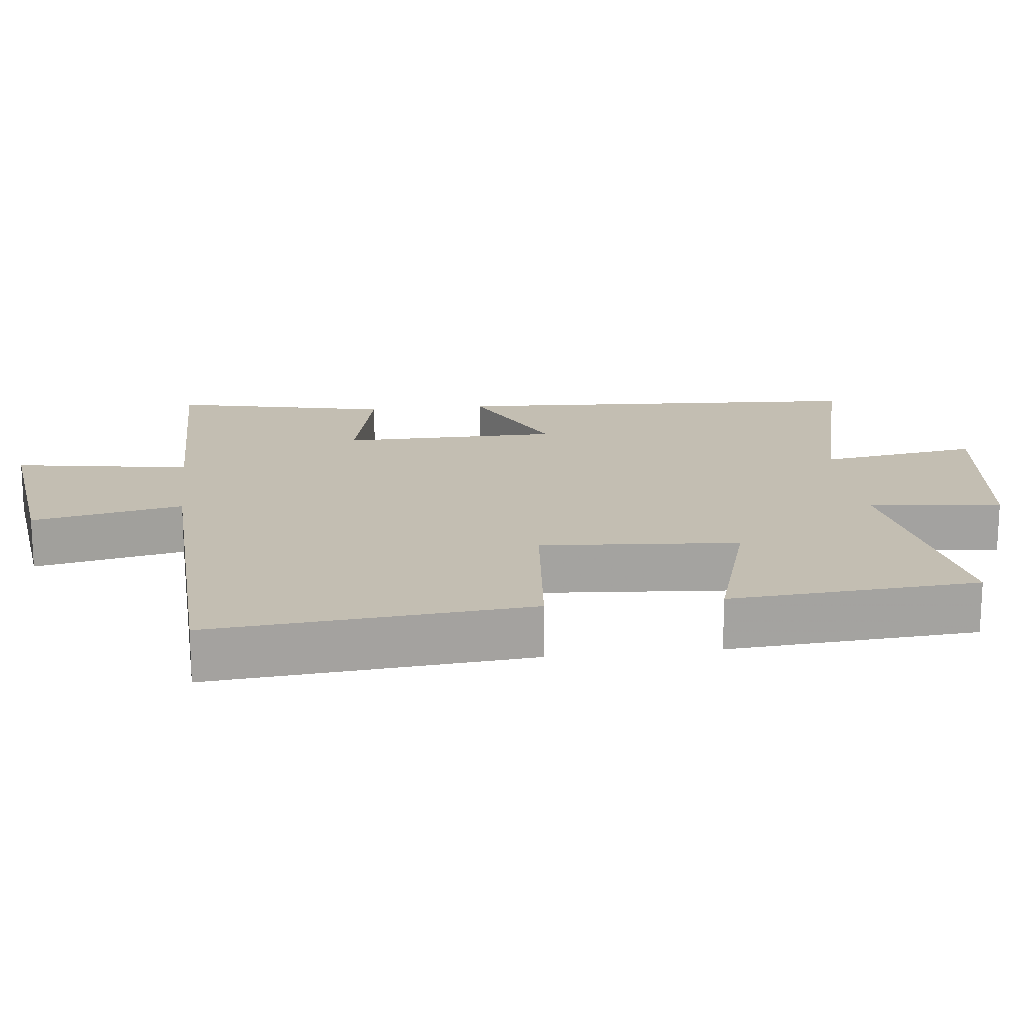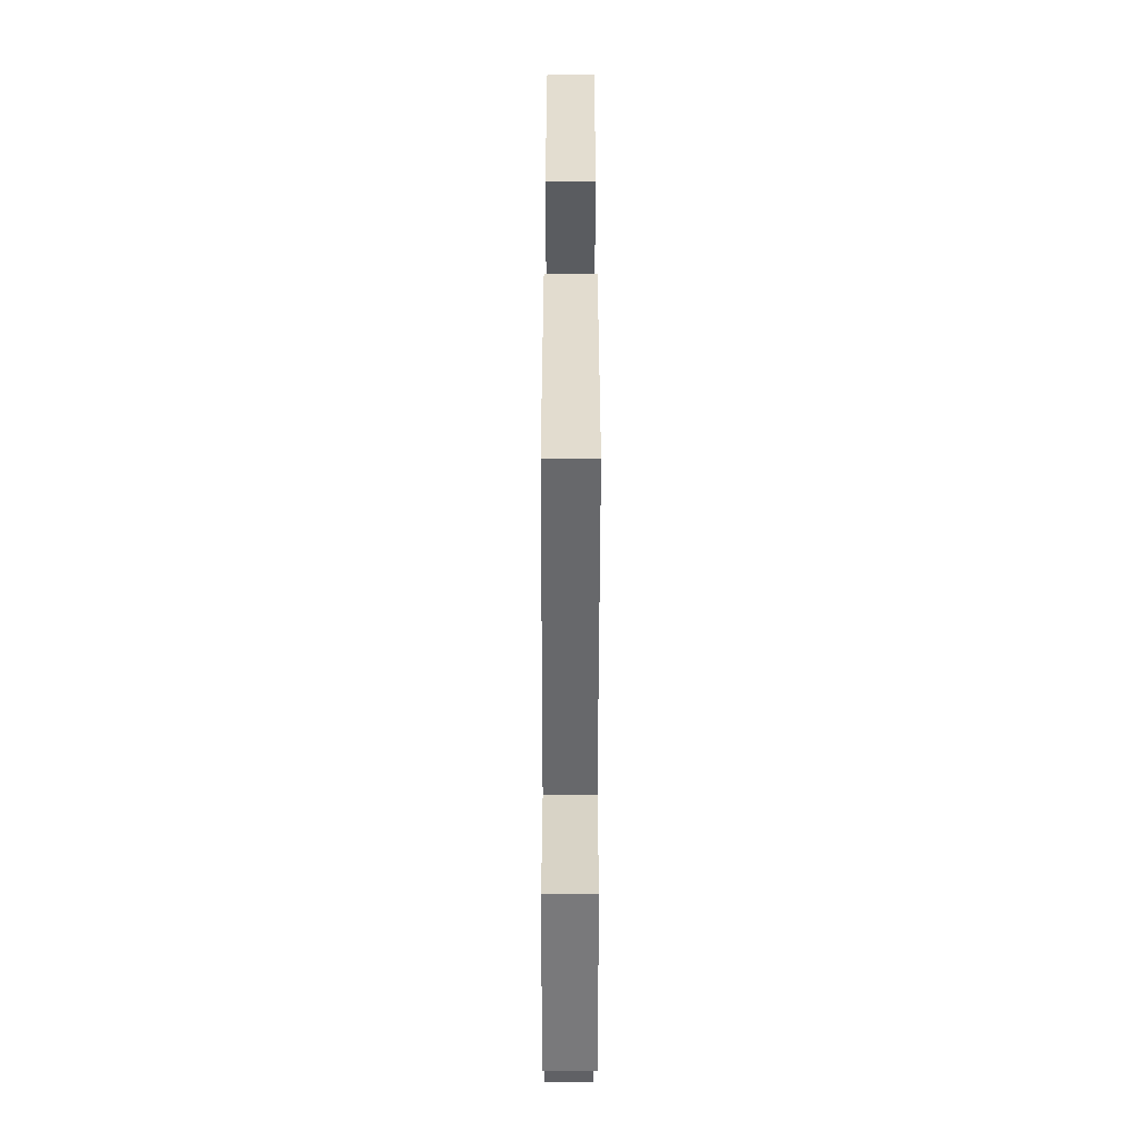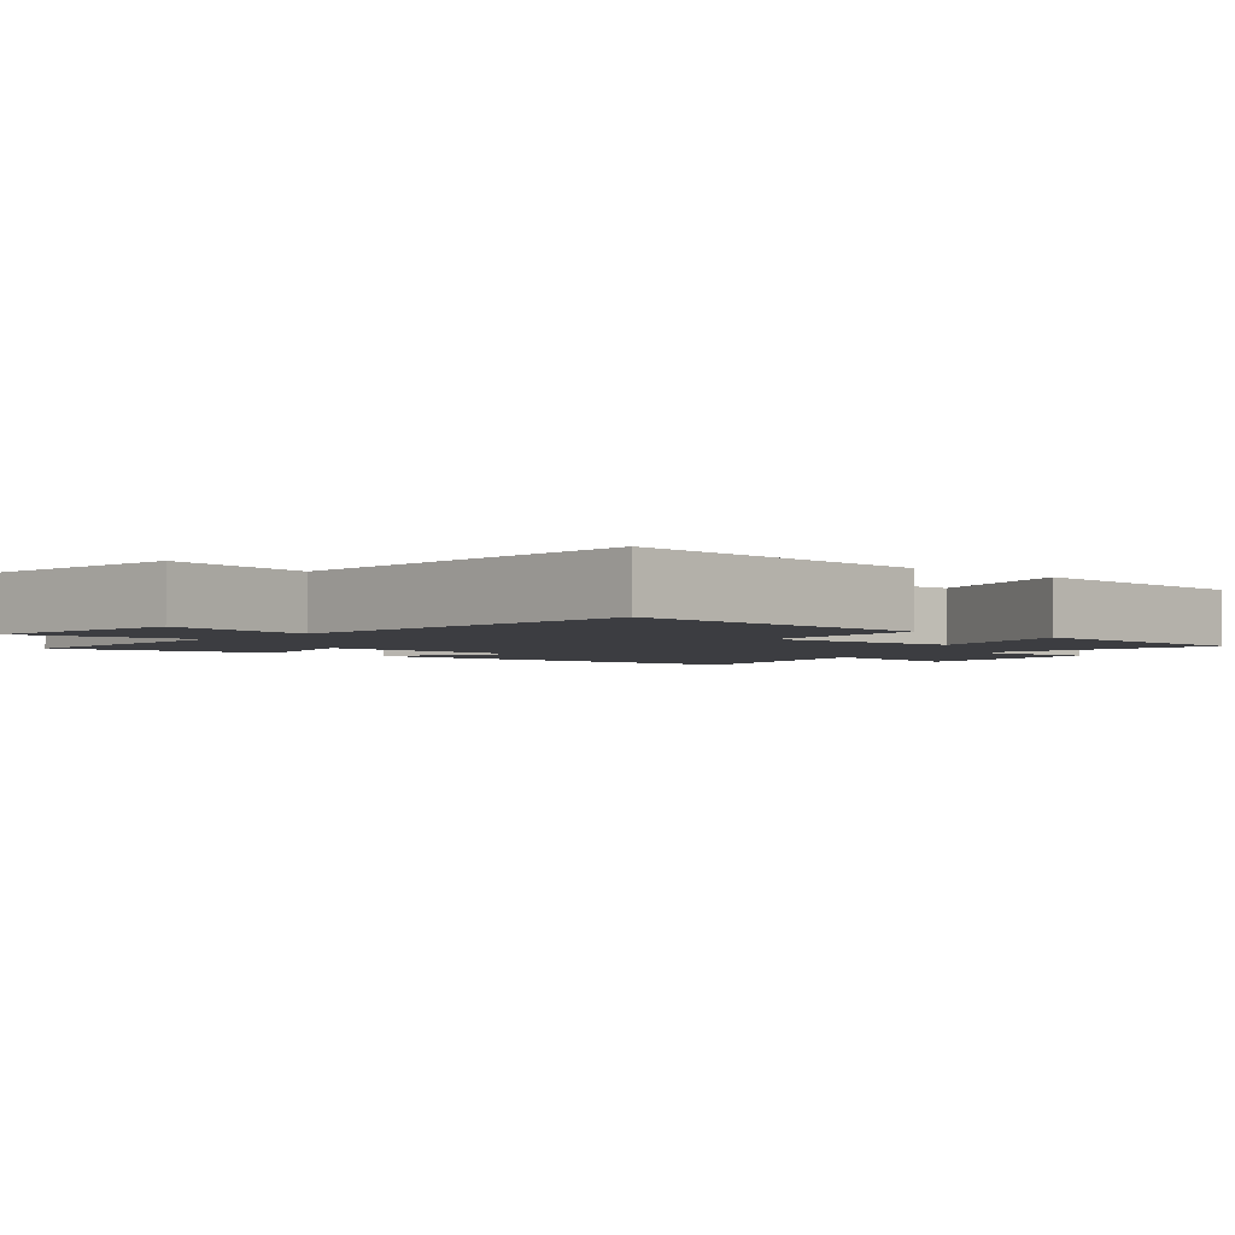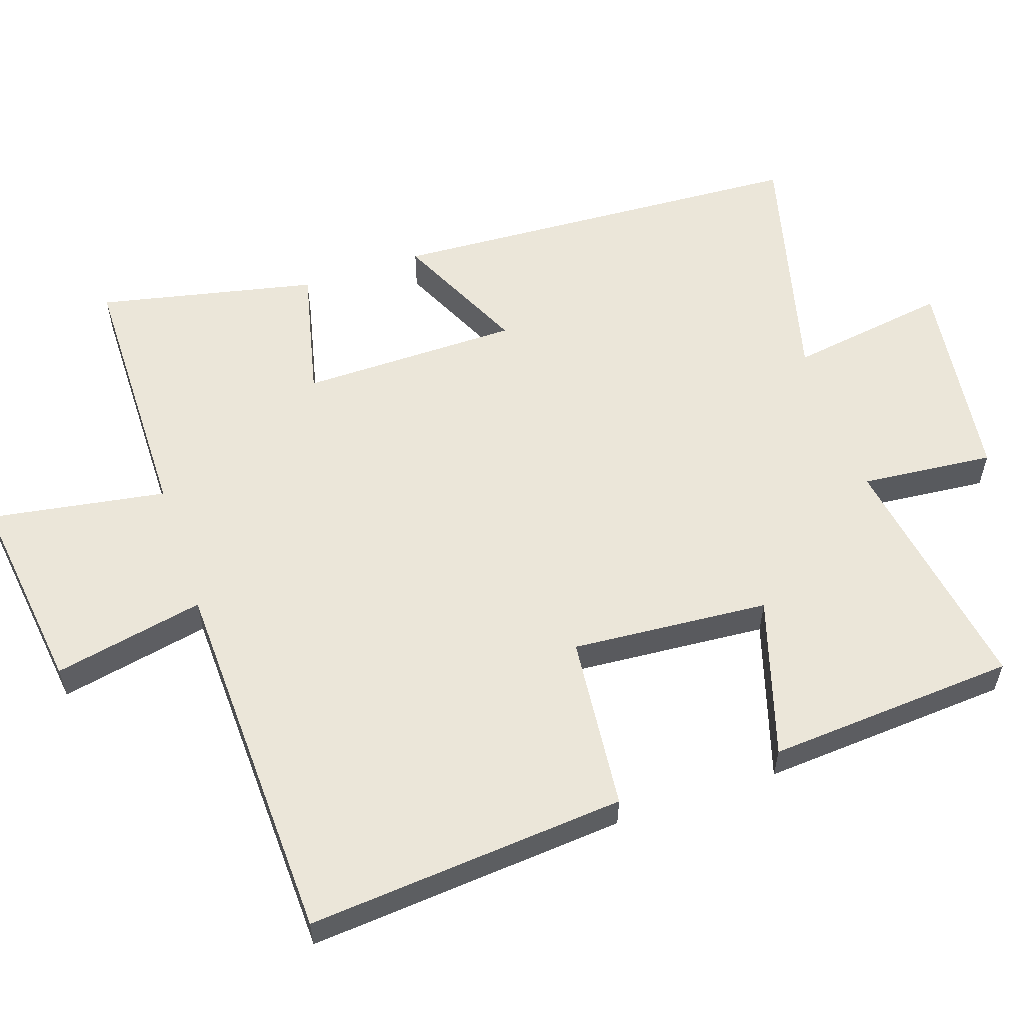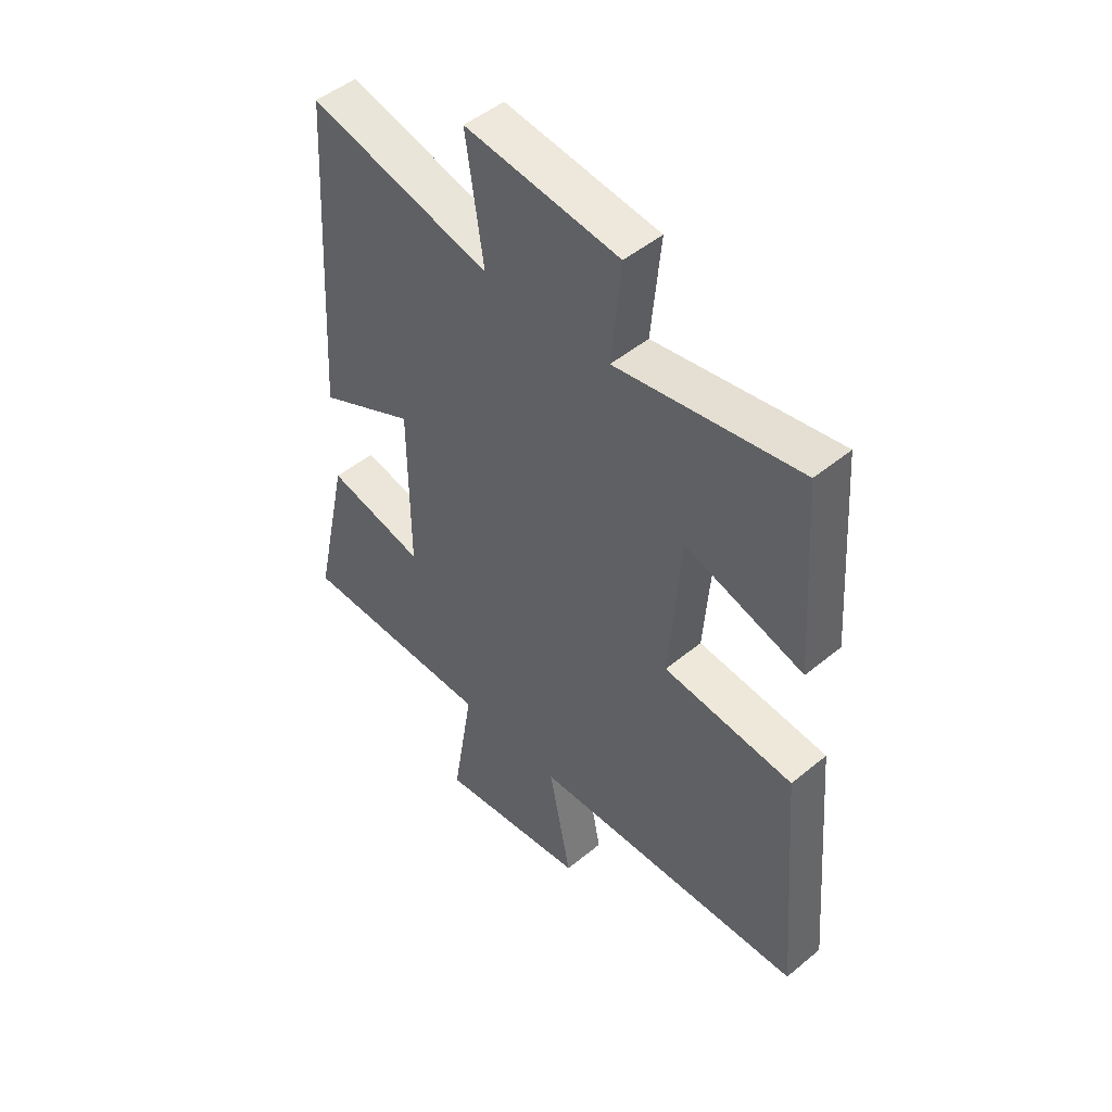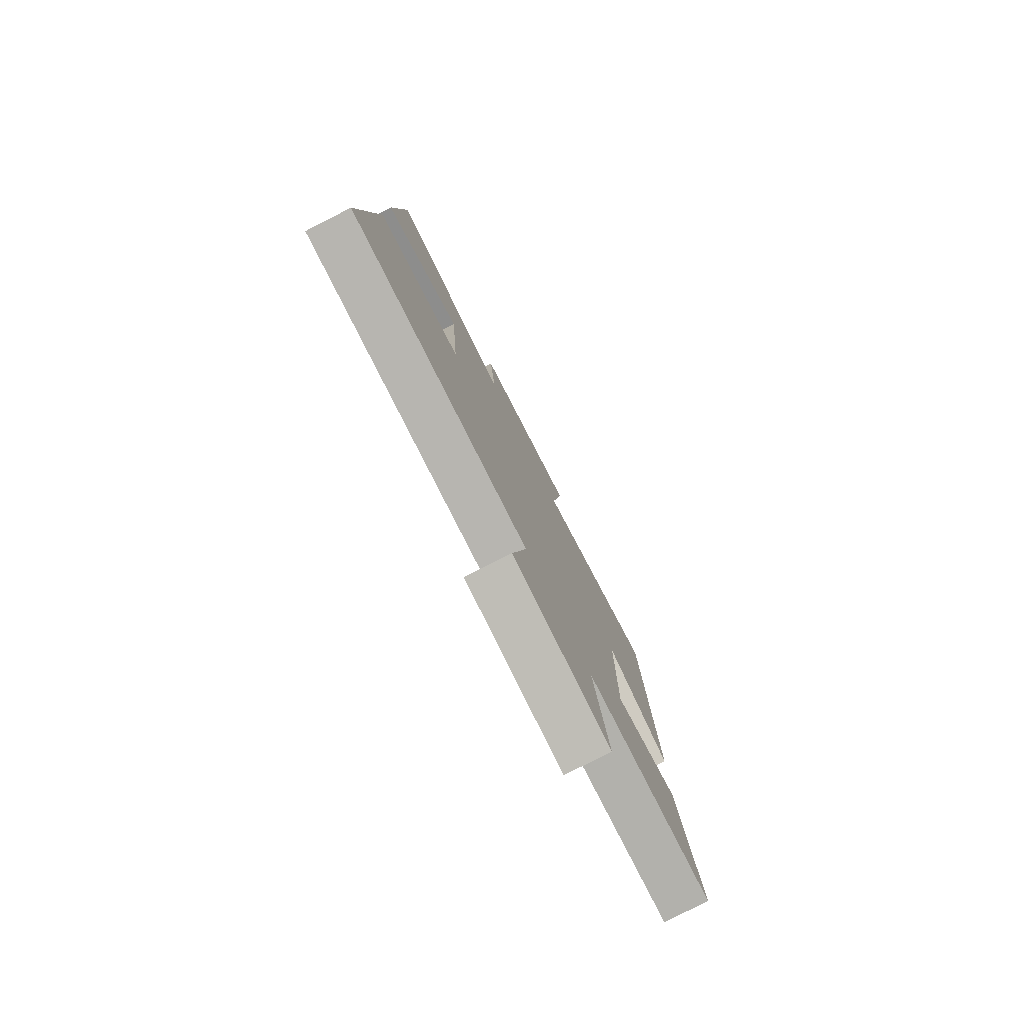
<metadata>
{"format":"obj","ext":"obj","renderer":"f3d","projection":"perspective","resolution":1024,"background":"white","views":[{"elev":17.5,"azim":-96.7,"up":"+Y"},{"elev":-50.7,"azim":-90.1,"up":"+Z"},{"elev":-2.8,"azim":-131.6,"up":"+Y"},{"elev":57.4,"azim":-108.7,"up":"+Y"},{"elev":48.2,"azim":-132.7,"up":"+Z"},{"elev":-79.4,"azim":-63.1,"up":"+Z"}]}
</metadata>
<code>
v -0.537 0.07 -0.483
v -0.5 0.07 -0.031
v -0.252 0.07 -0.006
v -0.274 0.07 0.274
v -0.5 0.07 0.205
v -0.476 0.07 0.558
v -0.125 0.07 0.5
v -0.143 0.07 0.688
v 0.151 0.07 0.726
v 0.117 0.07 0.5
v 0.465 0.07 0.588
v 0.5 0.07 -0.01
v 0.315 0.07 0.078
v 0.313 0.07 -0.232
v 0.5 0.07 -0.188
v 0.567 0.07 -0.496
v 0.191 0.07 -0.5
v 0.232 0.07 -0.75
v -0.054 0.07 -0.714
v -0.011 0.07 -0.5
v -0.537 0 -0.483
v -0.5 0 -0.031
v -0.252 0 -0.006
v -0.274 0 0.274
v -0.5 0 0.205
v -0.476 0 0.558
v -0.125 0 0.5
v -0.143 0 0.688
v 0.151 0 0.726
v 0.117 0 0.5
v 0.465 0 0.588
v 0.5 0 -0.01
v 0.315 0 0.078
v 0.313 0 -0.232
v 0.5 0 -0.188
v 0.567 0 -0.496
v 0.191 0 -0.5
v 0.232 0 -0.75
v -0.054 0 -0.714
v -0.011 0 -0.5
f 17 18 19 20
f 17 20 1
f 16 17 1
f 15 16 1
f 14 15 1
f 13 14 1
f 10 11 12 13
f 10 13 1
f 7 8 9 10
f 4 5 6 7
f 3 4 7 10
f 1 2 3
f 1 3 10
f 40 39 38 37
f 21 40 37
f 21 37 36
f 21 36 35
f 21 35 34
f 21 34 33
f 33 32 31 30
f 21 33 30
f 30 29 28 27
f 27 26 25 24
f 30 27 24 23
f 23 22 21
f 30 23 21
f 1 21 22 2
f 2 22 23 3
f 3 23 24 4
f 4 24 25 5
f 5 25 26 6
f 6 26 27 7
f 7 27 28 8
f 8 28 29 9
f 9 29 30 10
f 10 30 31 11
f 11 31 32 12
f 12 32 33 13
f 13 33 34 14
f 14 34 35 15
f 15 35 36 16
f 16 36 37 17
f 17 37 38 18
f 18 38 39 19
f 19 39 40 20
f 20 40 21 1

</code>
